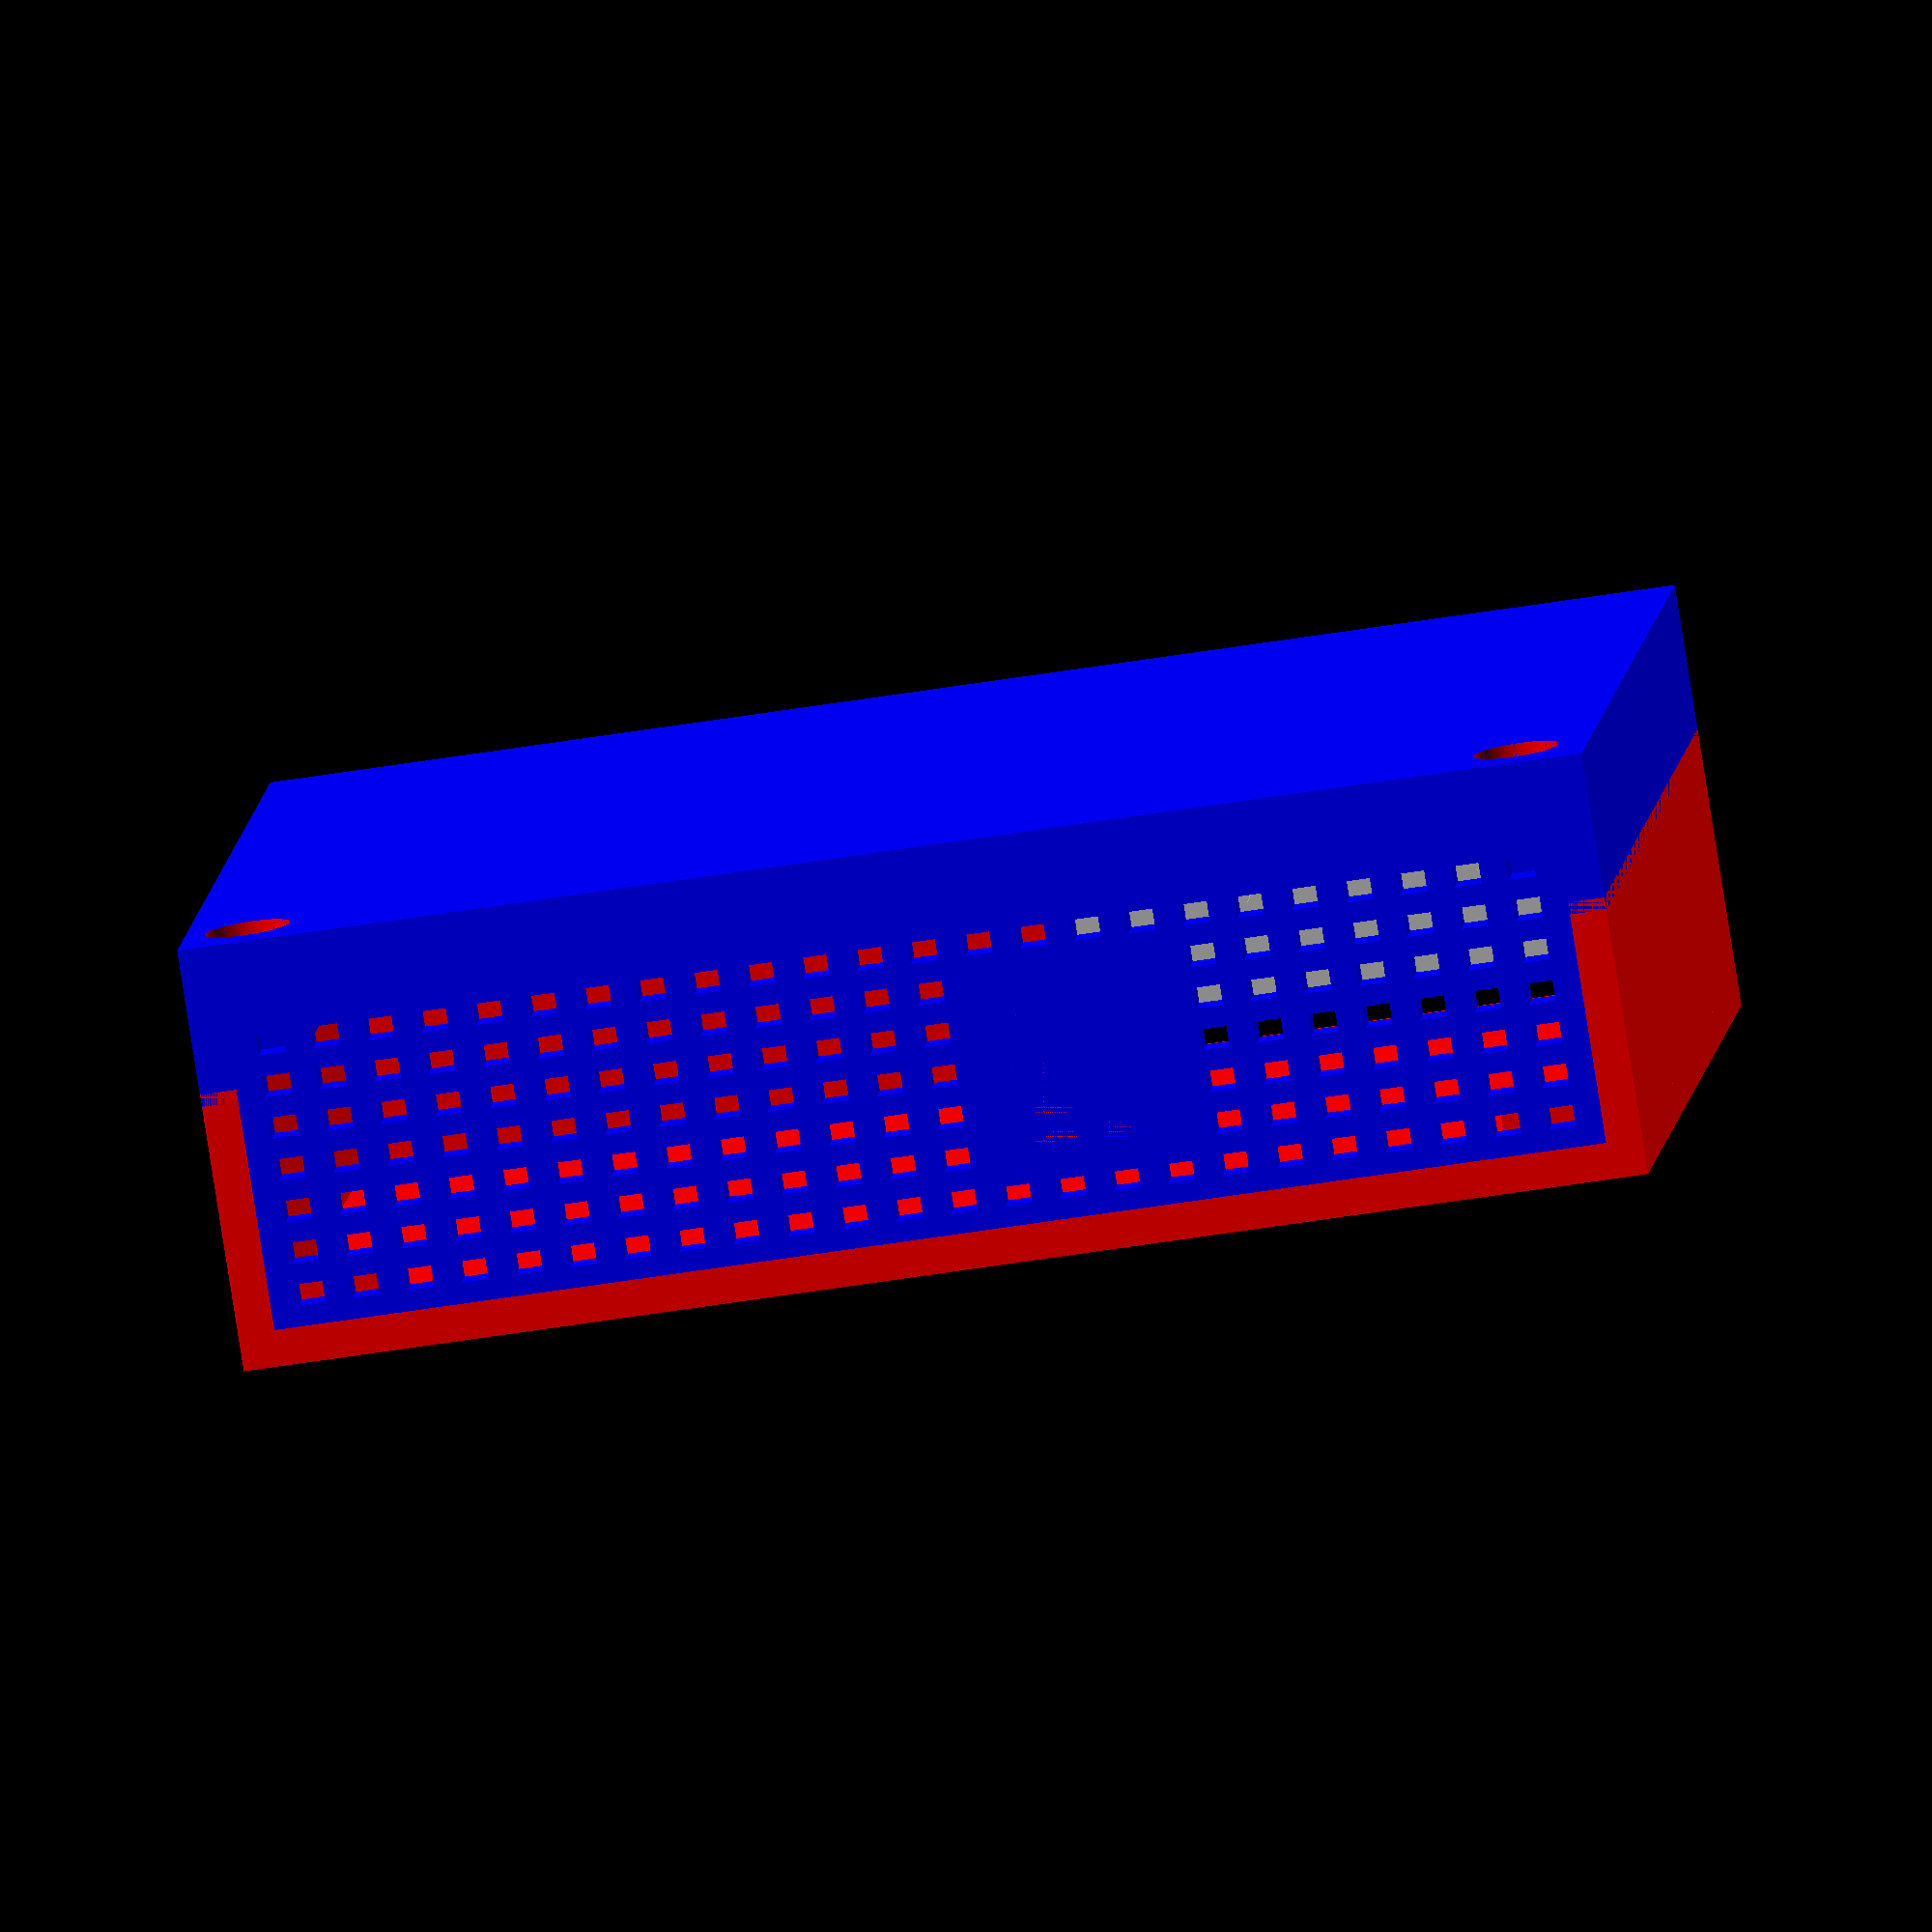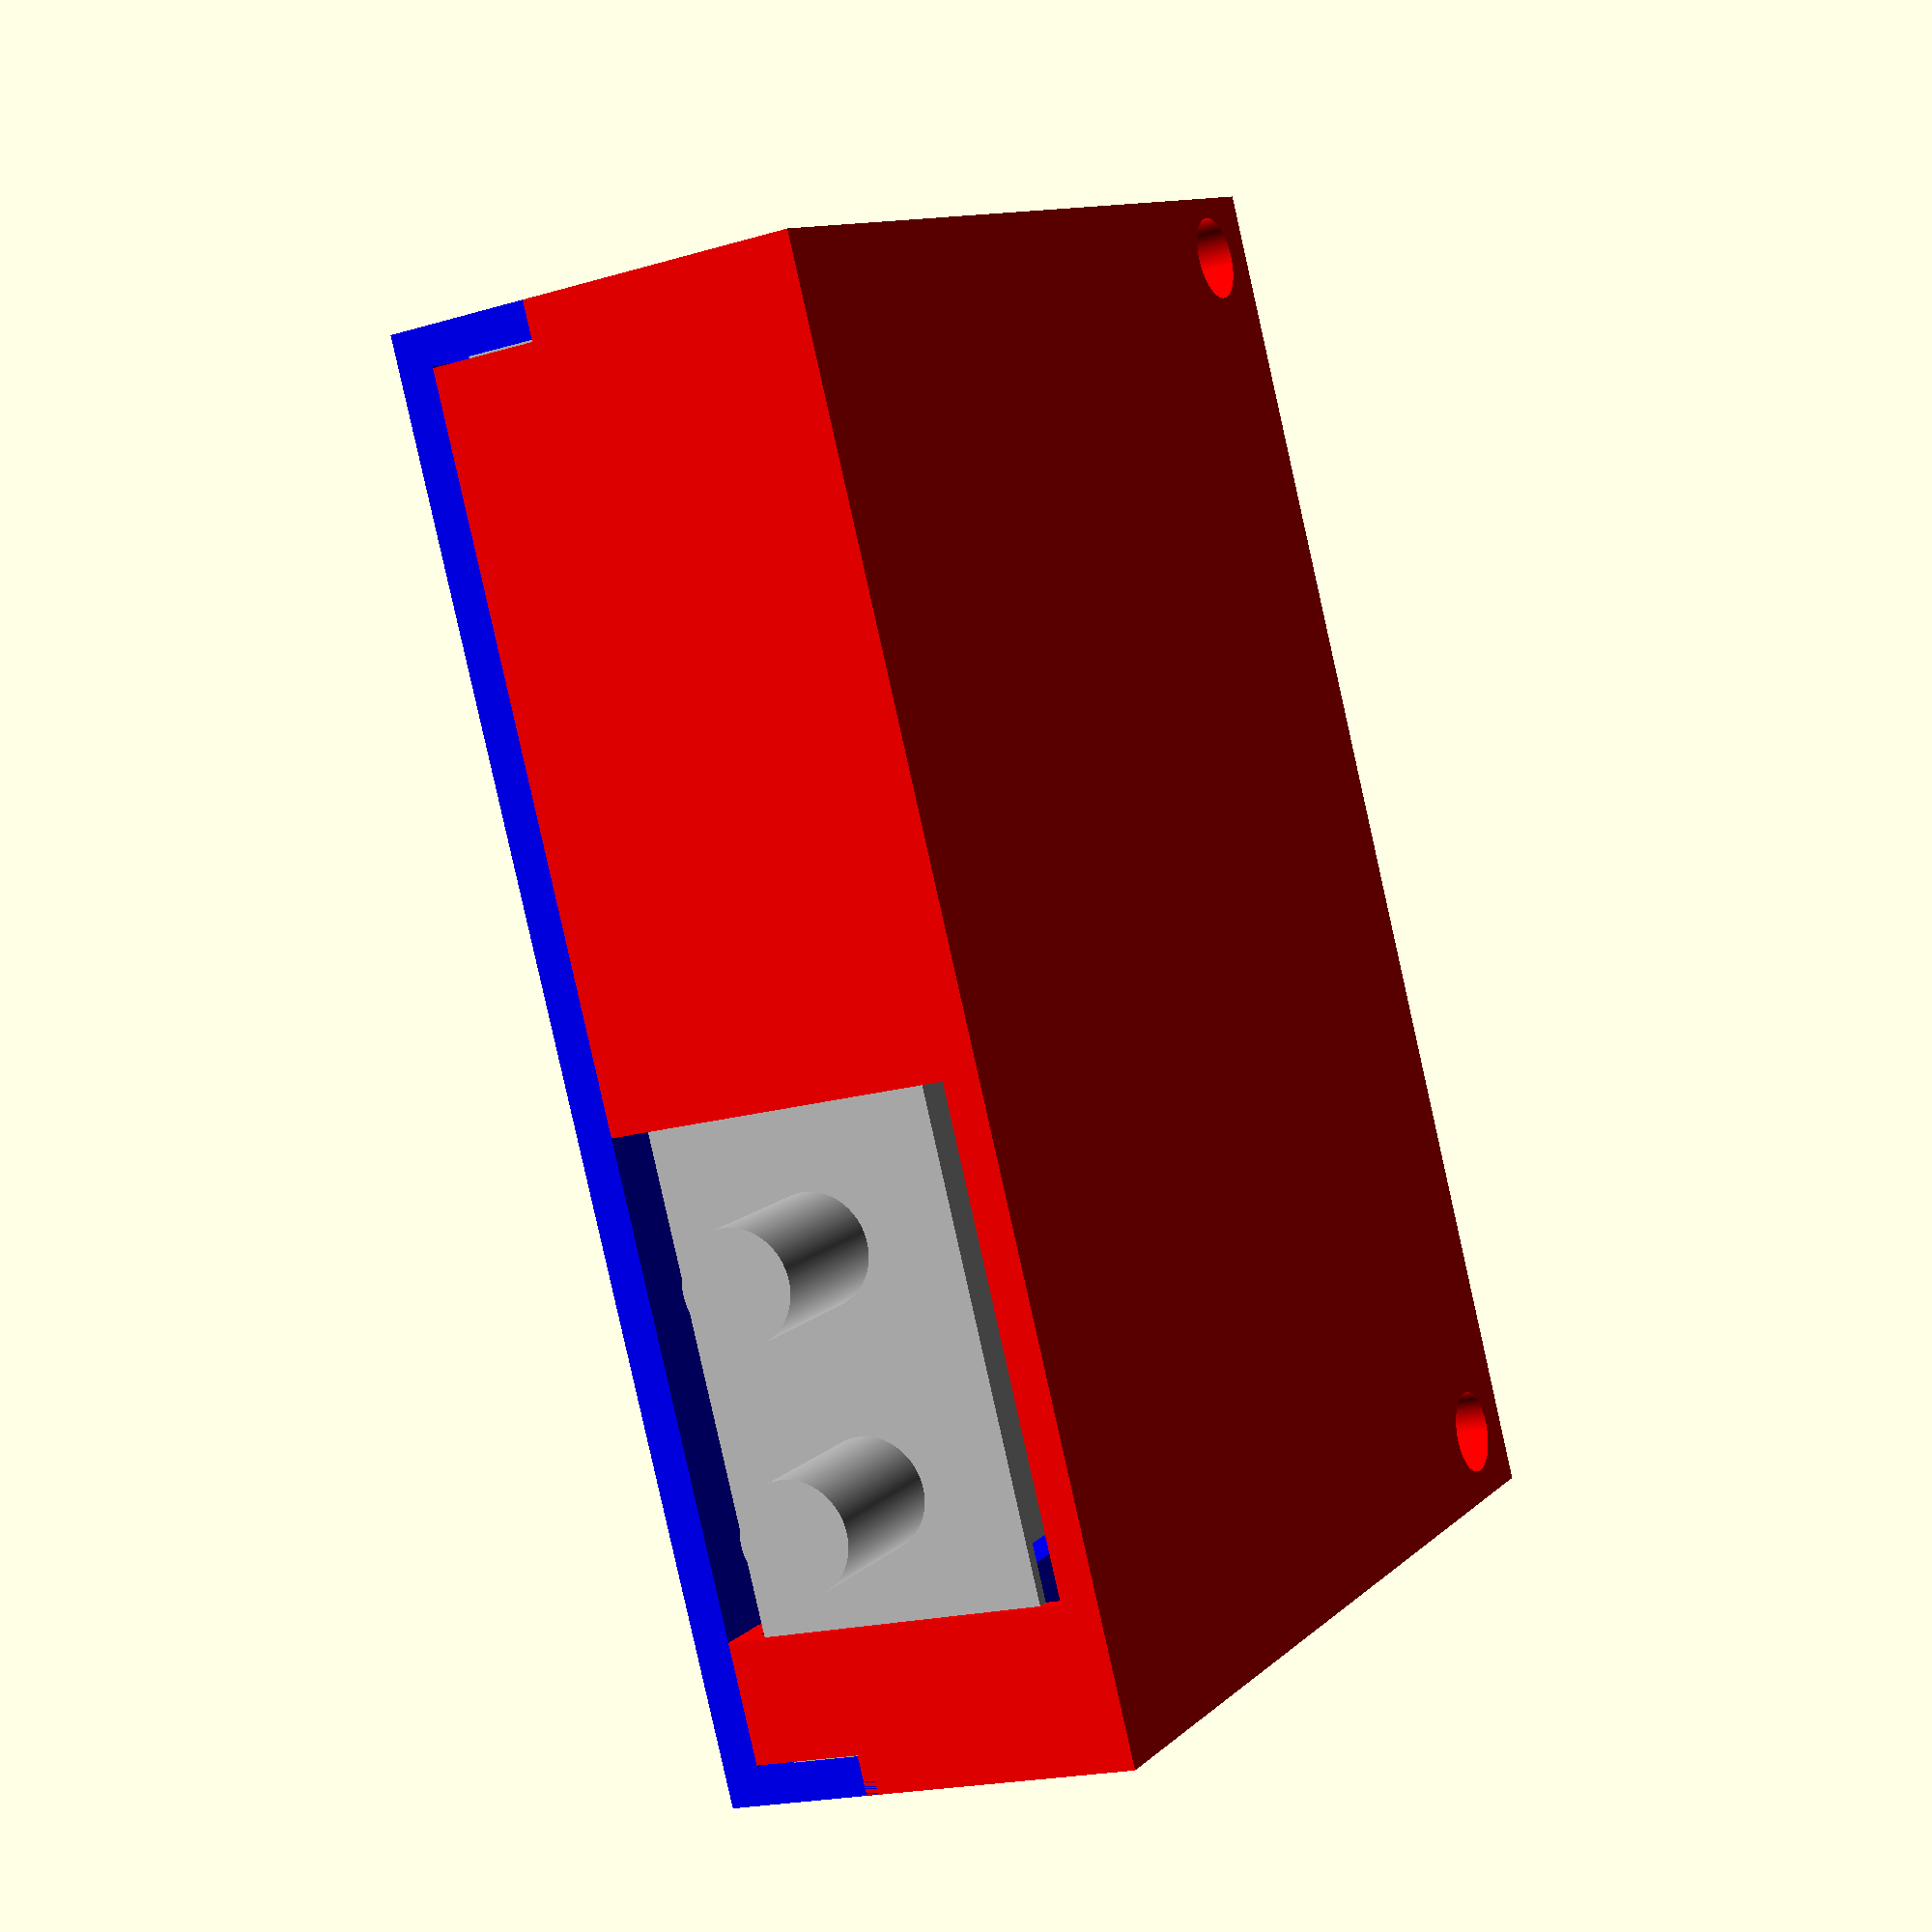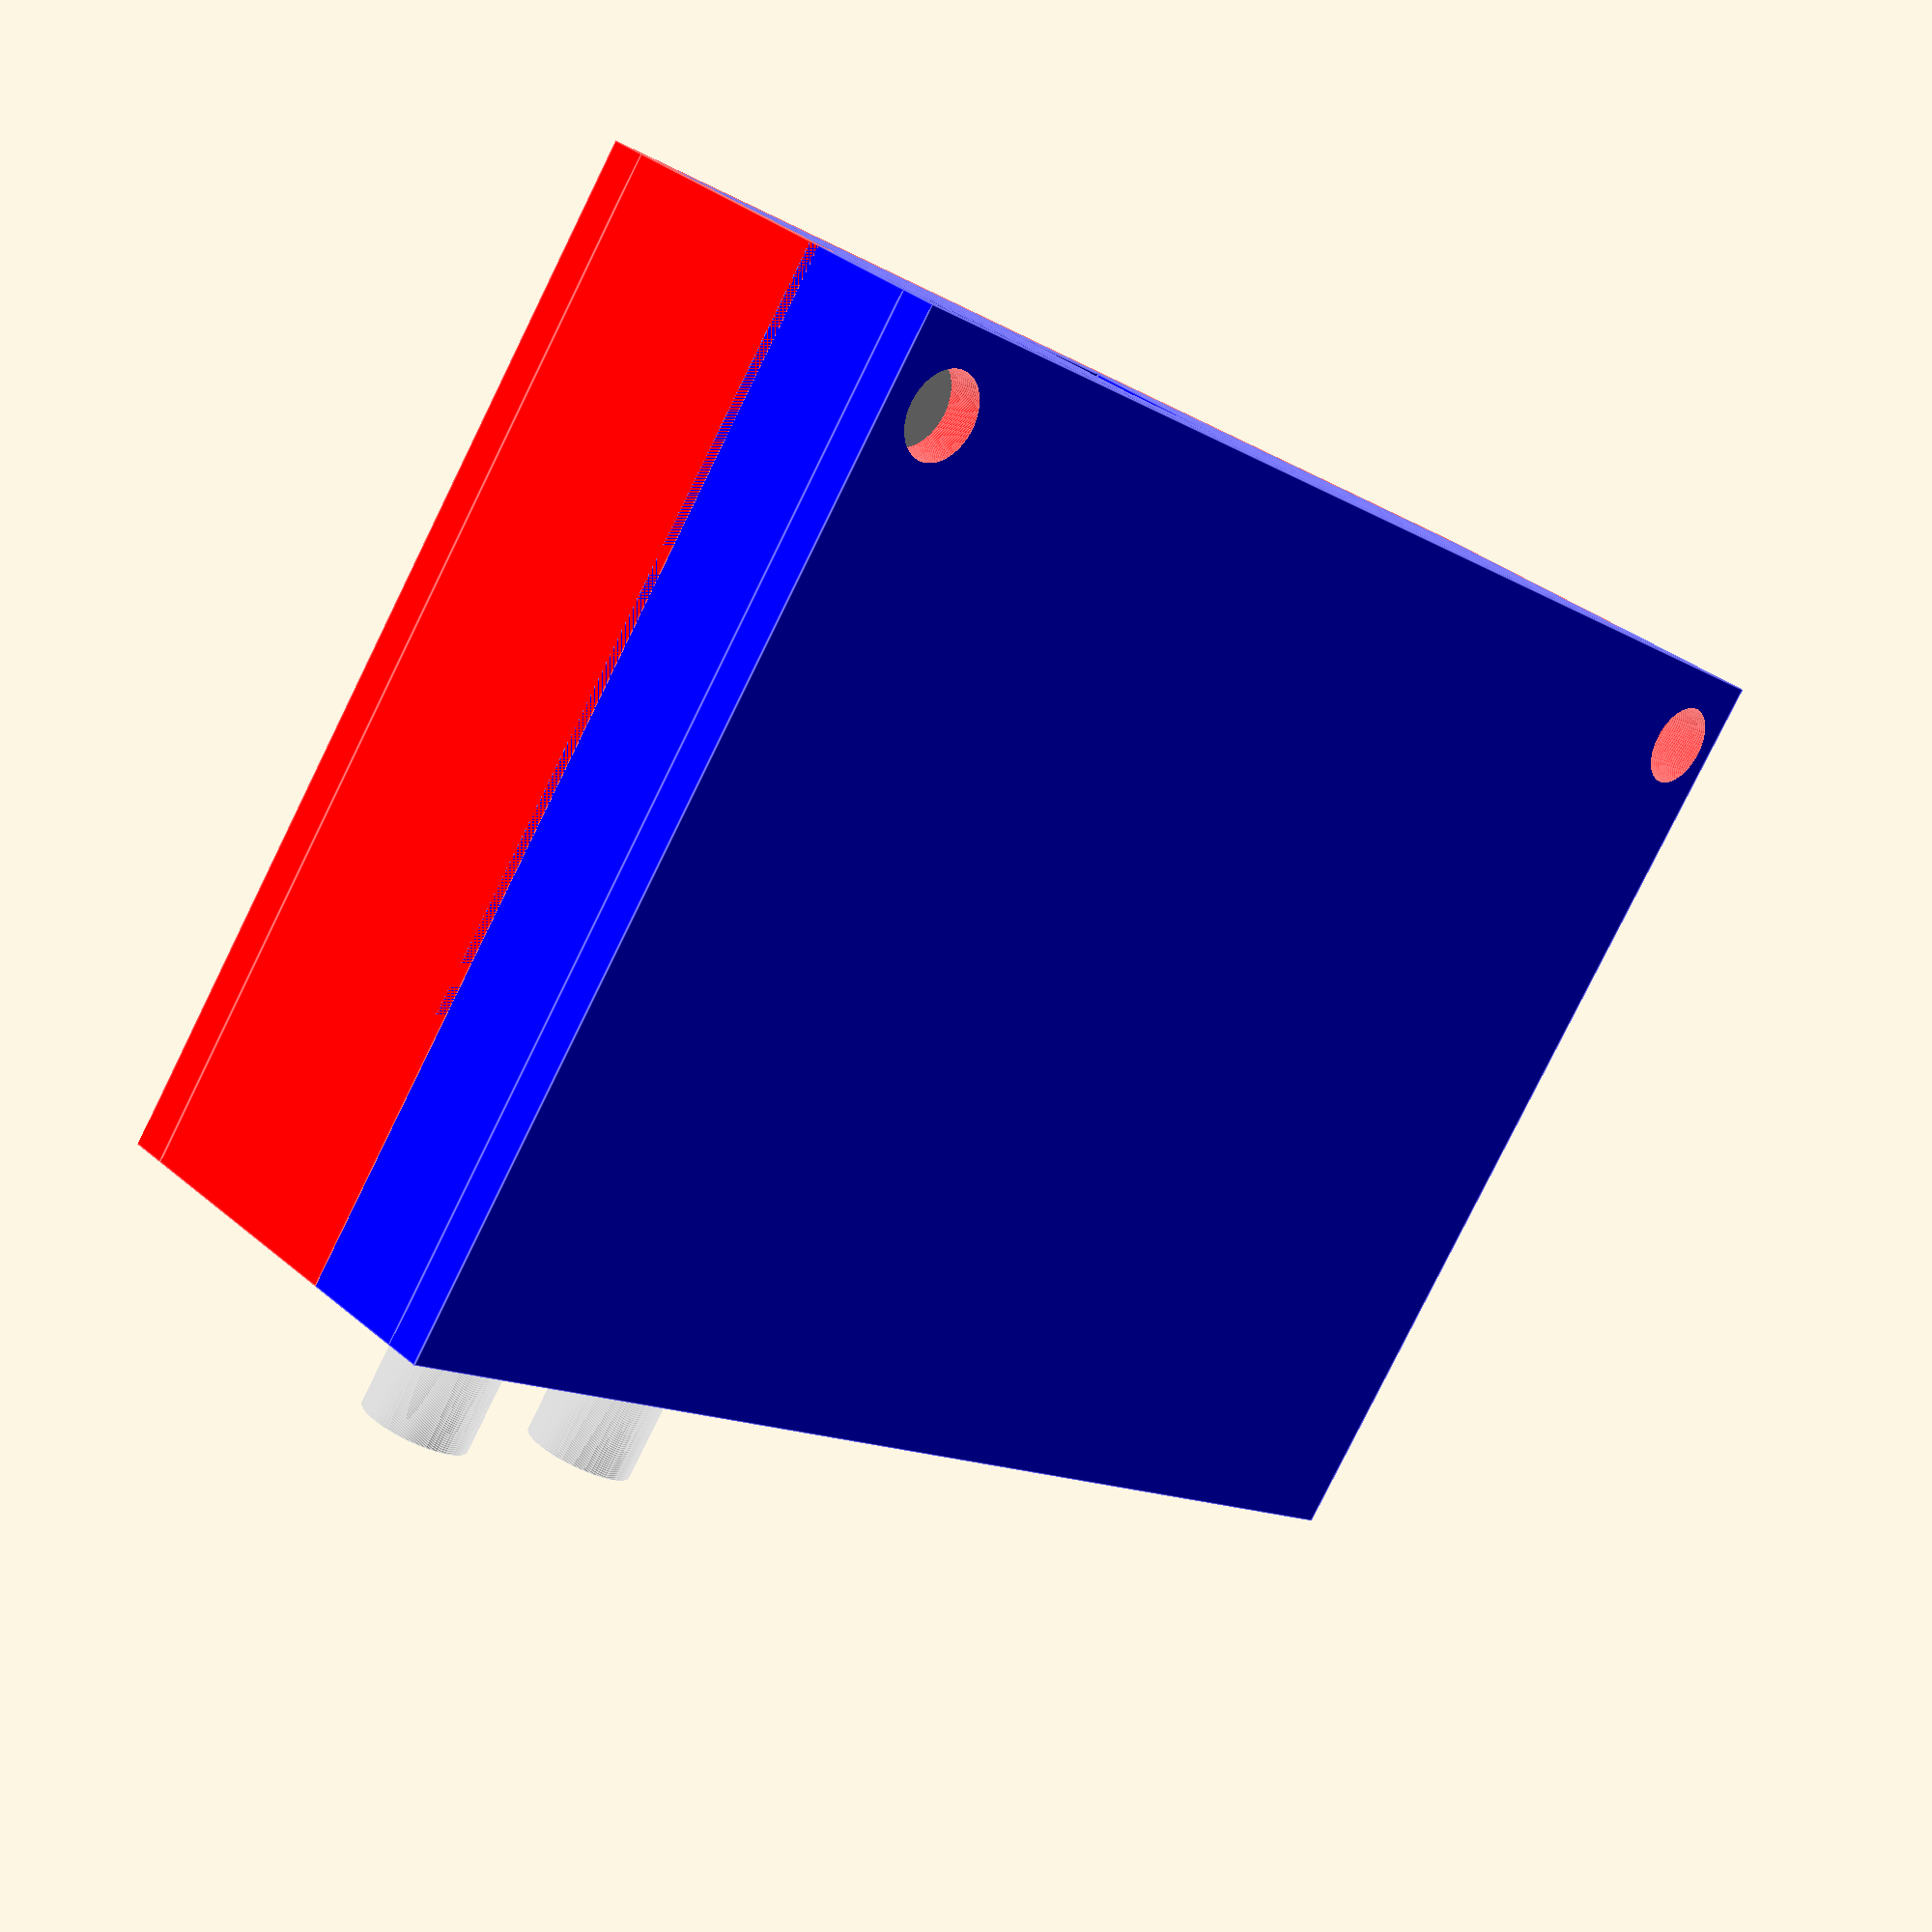
<openscad>
// Resolution for milling:
$fa            = 1;    // Minimum angle
$fs            = 0.1;  // Minimum size
delta          = 0.001;

blechdicke     =   3.0;
breite_innen   = 110.0;
hoehe_innen    =  26.0;

tiefe_aussen   =  83.0;
tiefe_innen    =  tiefe_aussen - blechdicke;

fuss_hoehe     =   3.0;

loch_x1        =  36.0;
loch_x2        =  47.0;
loch_z1        =   7.0;
loch_z2        =  20.0;
loch_rahmen    =   2.7;

alu_dicke      =   1.0;
seite_unten_d  =   5.0;
seite_unten_h  =   6.0;
seite_unten_t  =  75.0;
seite_oben_h   =  hoehe_innen - seite_unten_h;
seite_oben_t   =  seite_unten_t;
stub_tiefe     =  75.0;
stub_hoehe     =  seite_unten_h - 2.0;

phasen_ende    =   1.2;

l1_x           =   3.0;
l1_y           =   3.7;

l2_x           = 107.8;
l2_y           =   3.7;

l3_x           =   2.2;
l3_y           =  68.8;

l4_x           = 107.8;
l4_y           =  67.8;

loch_d         =   4.0;
schrauben_d    =   7.0;

module lattenarray(breite, tiefe, hoehe, n_latten) {
    dx = breite / (2 * n_latten - 1);
    for(n = [0 : n_latten-1]) {
        x = dx * n * 2;
        translate([x, 0, 0])
            cube([dx, tiefe, hoehe]);
    }
}

module phasenstange_x(l) {
    size = blechdicke / sqrt(2);
    versatz = size / 2 * sqrt(2);
    translate([0, versatz, -versatz])
        rotate([45, 0, 0])
            cube([l, size, size]);
}

module phasenstange_y(l) {
    size = blechdicke / sqrt(2);
    versatz = size / 2 * sqrt(2);
    translate([versatz, 0, -versatz])
        rotate([45, 0, 90])
            cube([l, size, size]);
}

module phasenstange_z_links(l) {
    size = blechdicke / sqrt(2);
    versatz = size / 2 * sqrt(2);
    rotate([0, 0, 45])
        cube([size, size, l]);
}

module phasenstange_z_rechts(l) {
    size = blechdicke / sqrt(2);
    versatz = size / 2 * sqrt(2);
    rotate([0, 0, 45])
        cube([size, size, l]);
}

module rueckwand_ohne_loch() {
    lattenarray(breite_innen, 
                blechdicke, 
                hoehe_innen, 
                25);
    translate([0, 0, hoehe_innen])
        rotate([0, 90, 0])
            lattenarray(hoehe_innen,
                        blechdicke,
                        breite_innen,
                        8);
    translate([0, 0, -fuss_hoehe])
        cube([breite_innen,
              blechdicke,
              fuss_hoehe + delta]);
    translate([loch_x1 - loch_rahmen,
               0,
               loch_z1 - loch_rahmen])
        cube([loch_x2 - loch_x1 + 2 * loch_rahmen,
              blechdicke,
              loch_z2 - loch_z1 + 2 * loch_rahmen]);
}

module rueckwand() {
    difference() {
        {
            rueckwand_ohne_loch();
        }
        ;
        {
            translate([loch_x1, -delta, loch_z1])
                cube([loch_x2 - loch_x1,
                      blechdicke + 2*delta,
                      loch_z2 - loch_z1]);
            translate([-delta, 0, hoehe_innen])
                phasenstange_x(breite_innen + 2*delta);
            translate([0, 0, seite_unten_h])
                phasenstange_z_links(
                    hoehe_innen - alu_dicke);
            translate([breite_innen, 0, seite_unten_h])
                phasenstange_z_rechts(
                    hoehe_innen - alu_dicke);
        }
    }
}

module seitenwand_unten_links() {
    translate([0, blechdicke - delta, alu_dicke])
        cube([seite_unten_d, stub_tiefe, stub_hoehe]);
    difference() {
        translate([-blechdicke, 0, -fuss_hoehe])
            cube([blechdicke + delta,
                  tiefe_aussen,
                  seite_unten_h + fuss_hoehe + 
                  alu_dicke]);
        ;
        translate([-blechdicke, phasen_ende,
                   seite_unten_h])
            phasenstange_y(tiefe_aussen - 
                           2 * phasen_ende);
    }
}

module seitenwand_unten_rechts() {
    translate([breite_innen - seite_unten_d, 
               blechdicke - delta, alu_dicke])
        cube([seite_unten_d, stub_tiefe, stub_hoehe]);
    difference() {
        translate([breite_innen, 0, -fuss_hoehe])
            cube([blechdicke + delta,
                  tiefe_aussen,
                  seite_unten_h + fuss_hoehe + 
                  alu_dicke]);
        ;
        translate([breite_innen, phasen_ende,
                   seite_unten_h])
            phasenstange_y(tiefe_aussen - 
                           2 * phasen_ende);
    }
}


module loch(x, y) {
    translate([x, y + blechdicke, 
               - fuss_hoehe - blechdicke - delta]) 
        cylinder(h = hoehe_innen + alu_dicke +
                     stub_hoehe +
                     2 * blechdicke + 2*delta,
                 d = schrauben_d);
}

module schraubenhalterung() {
    cube([schrauben_d + blechdicke/2,
          schrauben_d + blechdicke/2,
          blechdicke + delta]);
}

module schraubenhalterungen() {
    translate([-delta, blechdicke,
               hoehe_innen - blechdicke])
        schraubenhalterung();
    translate([breite_innen -
               schrauben_d - blechdicke/2 - delta, 
               blechdicke * 1.15,
               hoehe_innen - blechdicke])
        schraubenhalterung();
}

module loecher() {
    loch(l1_x, l1_y);
    loch(l2_x, l2_y);
}

module schraubenloch(x, y) {
    translate([x, y + blechdicke, 
               - fuss_hoehe - blechdicke - delta]) 
        cylinder(h = hoehe_innen + alu_dicke +
                     stub_hoehe +
                     2 * blechdicke + 2*delta,
                 d = loch_d);
}

module schraubenloecher() {
    schraubenloch(l1_x, l1_y);
    schraubenloch(l2_x, l2_y);
}

module boden() {
    translate([-blechdicke - delta, 
               0, 
               -fuss_hoehe - blechdicke])
        cube([breite_innen + 2 * blechdicke,
              tiefe_aussen, blechdicke + delta]);
}

module deckel() {
    translate([-blechdicke - delta, 0, hoehe_innen])
        cube([breite_innen + 2 * blechdicke,
              tiefe_aussen, blechdicke + delta]);
    translate([-delta, 0, hoehe_innen + 0.25])
        phasenstange_x(breite_innen + 2*delta);
}

module seitenwand_oben_links() {
    union() {
        translate([-blechdicke, 0, seite_unten_h])
            cube([blechdicke + delta,
                  tiefe_aussen,
                  seite_oben_h + delta]);
        translate([-blechdicke, phasen_ende,
              seite_unten_h])
            phasenstange_y(tiefe_aussen - 
                  2 * phasen_ende);
    }
}

module seitenwand_oben_rechts() {
    union() {
        translate([breite_innen, 0, seite_unten_h])
            cube([blechdicke + delta,
                  tiefe_aussen,
                  seite_oben_h + delta]);
        translate([breite_innen, phasen_ende,
              seite_unten_h])
            phasenstange_y(tiefe_aussen - 
                  2 * phasen_ende);
    }
}

module front() {
    breite_rechts = 60.0;
    breite_links  = 10.0;
    raste_laenge  =  5.0;
    
    // Linker Teil:
    translate([-delta, 
               tiefe_innen + blechdicke/2,
               hoehe_innen - seite_oben_h + delta])
        cube([breite_links + delta,
              blechdicke/2, seite_oben_h + delta]);
    translate([0.2, 
               tiefe_innen + blechdicke/2,
               -blechdicke + delta])
        cube([breite_links - 0.2,
              blechdicke/2,
              hoehe_innen + blechdicke - 
                  seite_oben_h + delta]);
    translate([0.2,
               tiefe_innen - 
               raste_laenge + 
               blechdicke - delta, -fuss_hoehe])
        cube([breite_links - 0.2,
              raste_laenge, 2.0]); 
    
    // Rechter Teil:
    translate([breite_innen - breite_rechts + delta, 
               tiefe_innen + blechdicke * 0.25,
               hoehe_innen - seite_oben_h + delta])
        cube([breite_rechts + delta,
              blechdicke * 0.75, seite_oben_h + delta]);
    translate([breite_innen - breite_rechts, 
               tiefe_innen + blechdicke * 0.25,
               -blechdicke + delta])
        cube([breite_rechts - 0.2,
              blechdicke * 0.75,
              hoehe_innen + blechdicke - 
                  seite_oben_h + delta]);
    translate([breite_innen - breite_rechts,
               tiefe_innen - 
               raste_laenge + 
               blechdicke - delta, -fuss_hoehe])
        cube([breite_rechts - 0.2,
              raste_laenge, 2.0]); 
}

module unterteil() {
    difference() {
        union() {
            rueckwand();
            seitenwand_unten_links();
            seitenwand_unten_rechts();
            boden();
        }
        ;
        loecher();
    }
}

module oberteil() {
    difference() {
        union() {
            difference() {
                union() {
                    deckel();
                    seitenwand_oben_links();
                    seitenwand_oben_rechts();
                    front();
                }
                loecher();
            }
            schraubenhalterungen();
        }
        ;
        {
            schraubenloecher();
        }
    }
}

module alu() {
    translate([0, blechdicke, 0])
        cube([breite_innen, 
              tiefe_innen - blechdicke / 2, 
              alu_dicke]);
    translate([0, tiefe_innen + blechdicke / 2, 0])
        cube([breite_innen, 
              alu_dicke, 
              24.0]);
    translate([20.0, tiefe_innen, 12.0])
        rotate([-90, 0, 0])
            cylinder(h = 15.0, d = 9.0);    
    translate([39.0, tiefe_innen, 12.0])
        rotate([-90, 0, 0])
            cylinder(h = 15.0, d = 9.0);    
}

module print_unten() {
    translate([blechdicke + breite_innen, 
               fuss_hoehe + blechdicke, 0])
        rotate([90, 0, 180])
            unterteil();
}

module combined() {
    color("blue")   unterteil();
    color("red")    oberteil();
    color("silver") alu();
}

//print_unten();
combined();
//oberteil();
</openscad>
<views>
elev=261.3 azim=174.7 roll=351.1 proj=o view=solid
elev=199.2 azim=63.3 roll=240.8 proj=p view=solid
elev=145.4 azim=323.7 roll=41.6 proj=p view=edges
</views>
